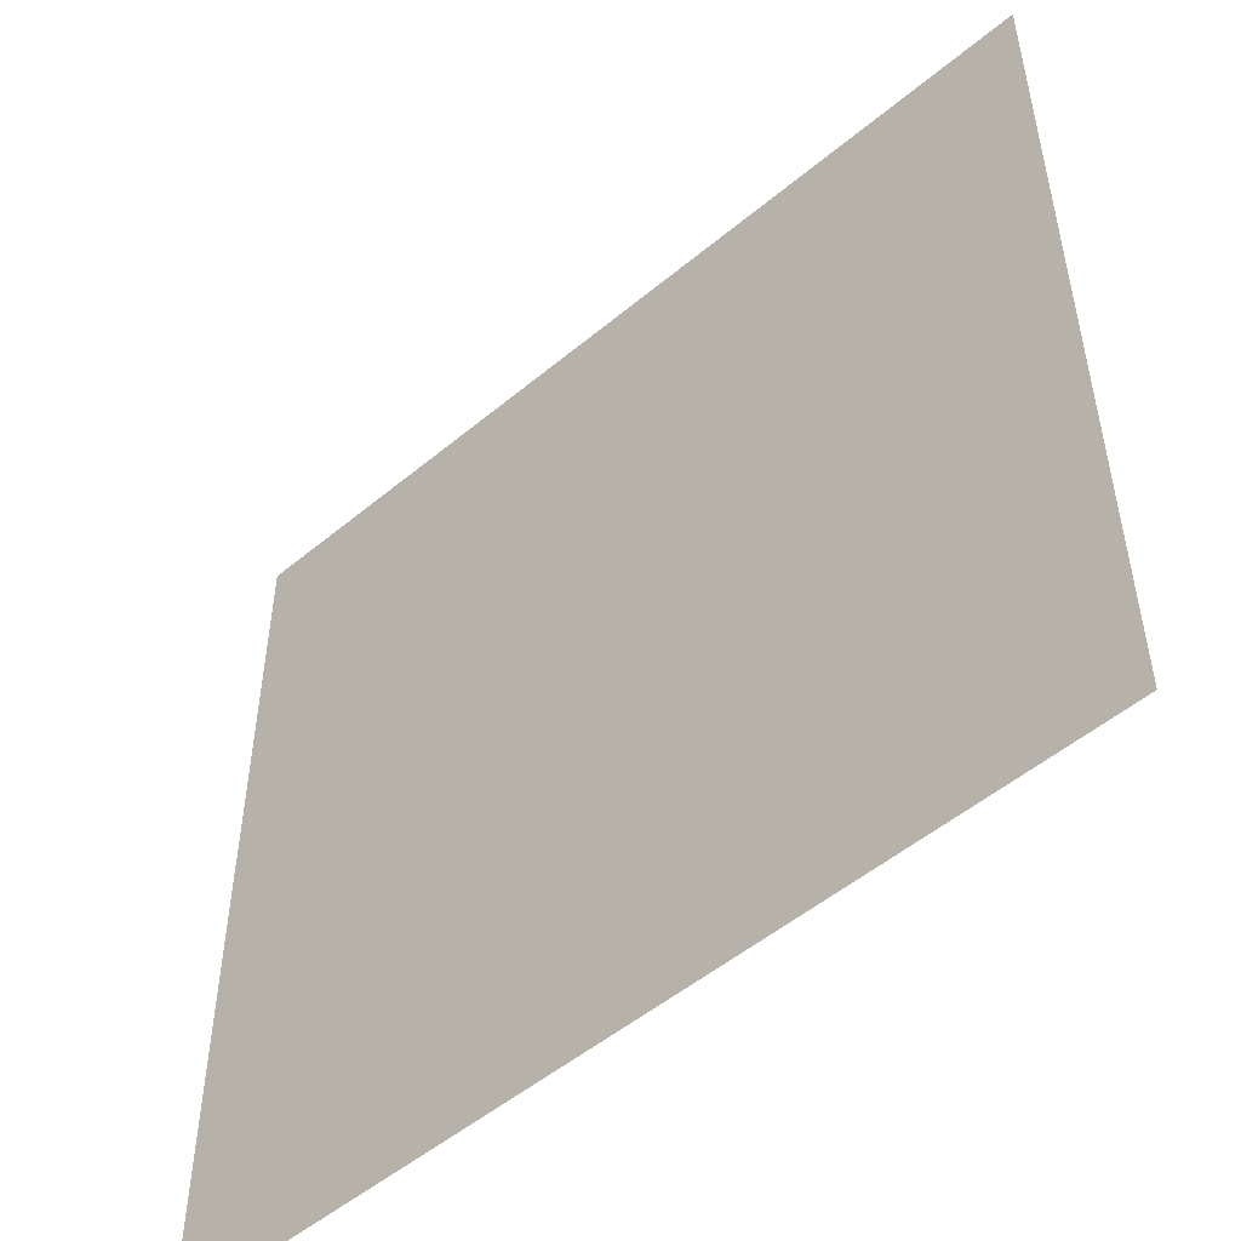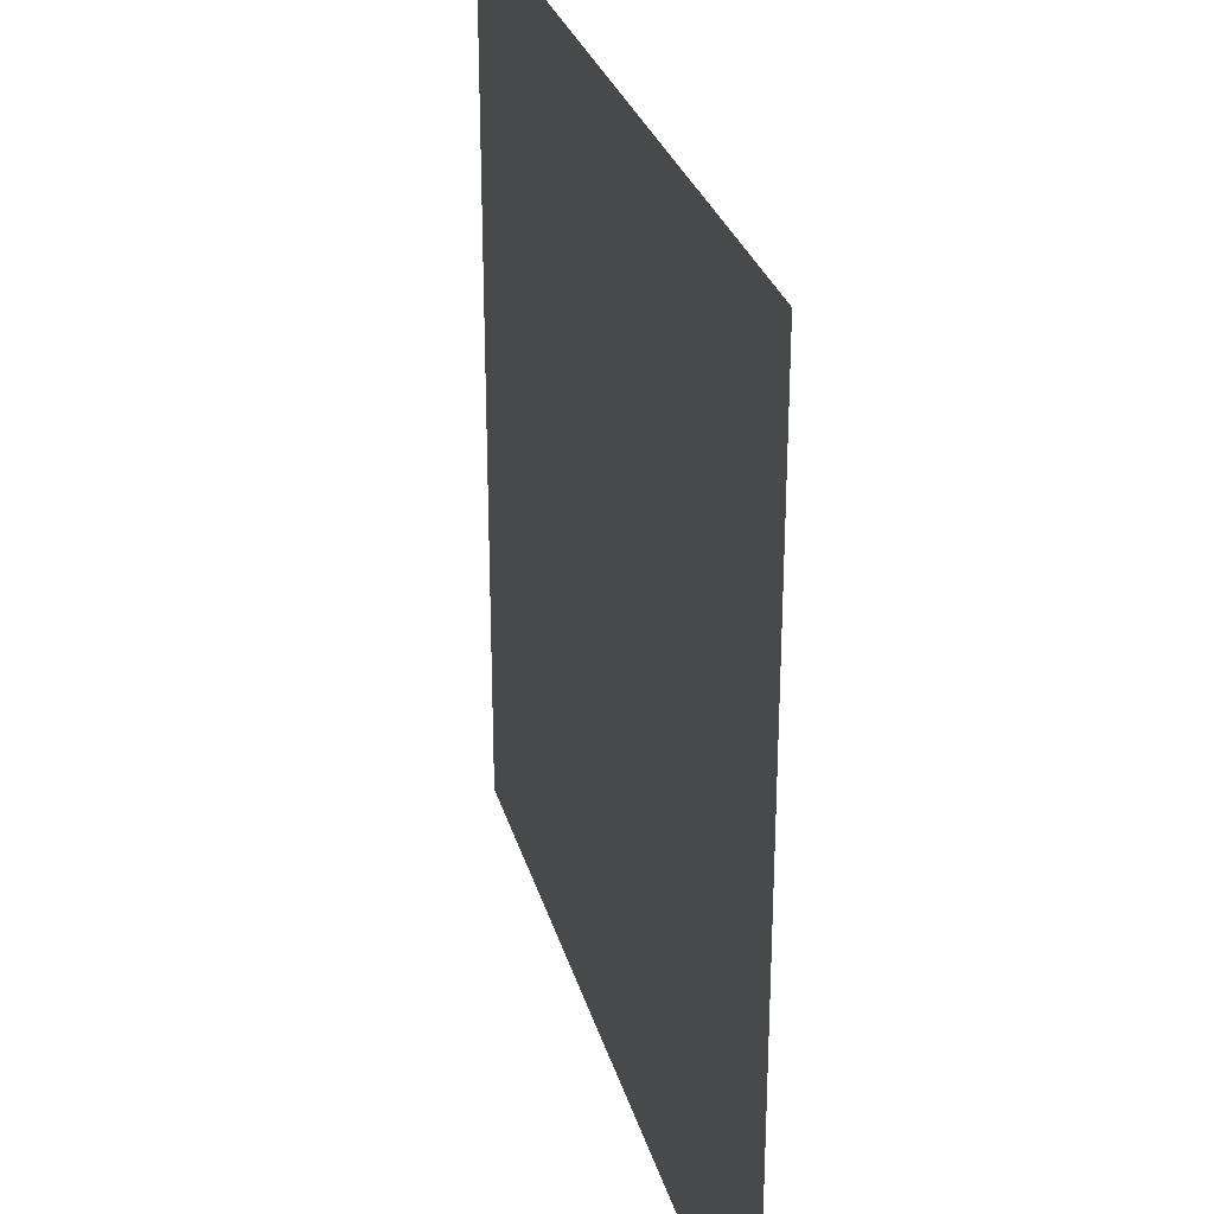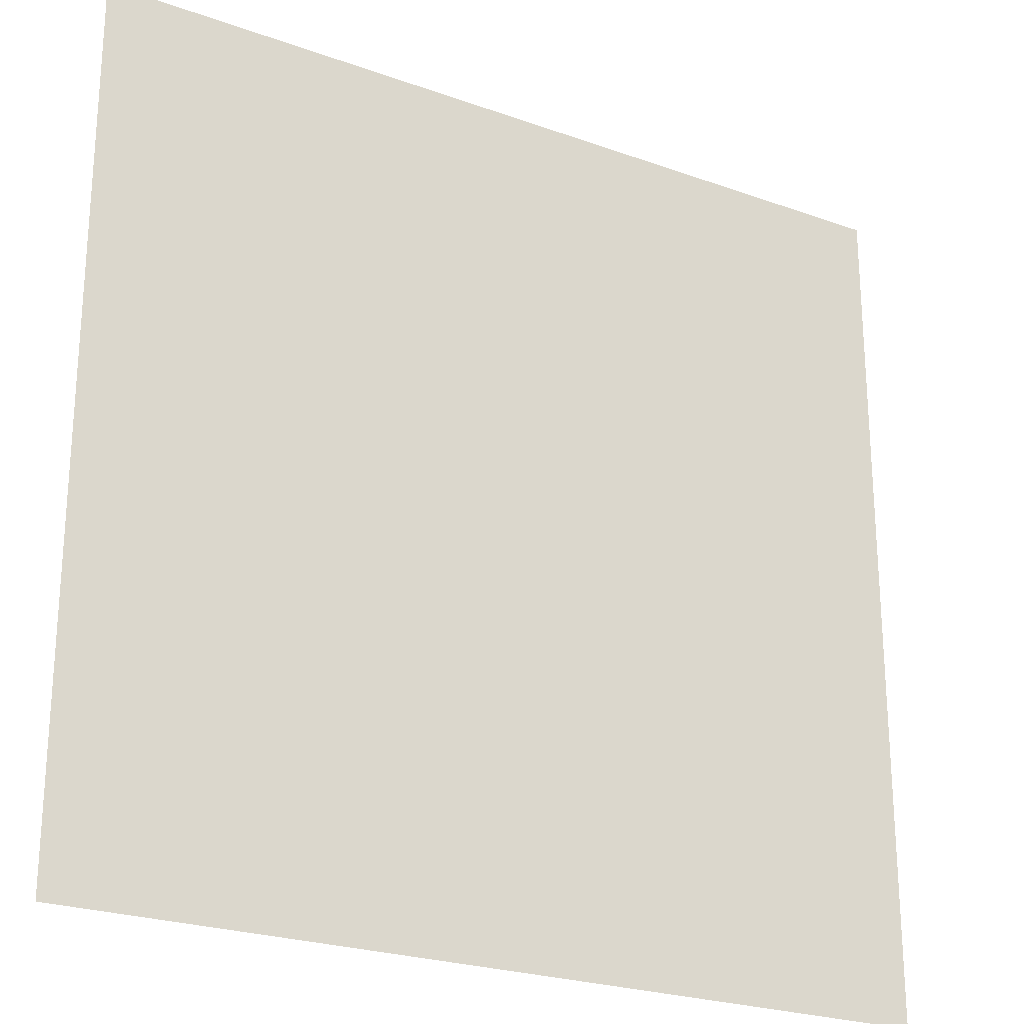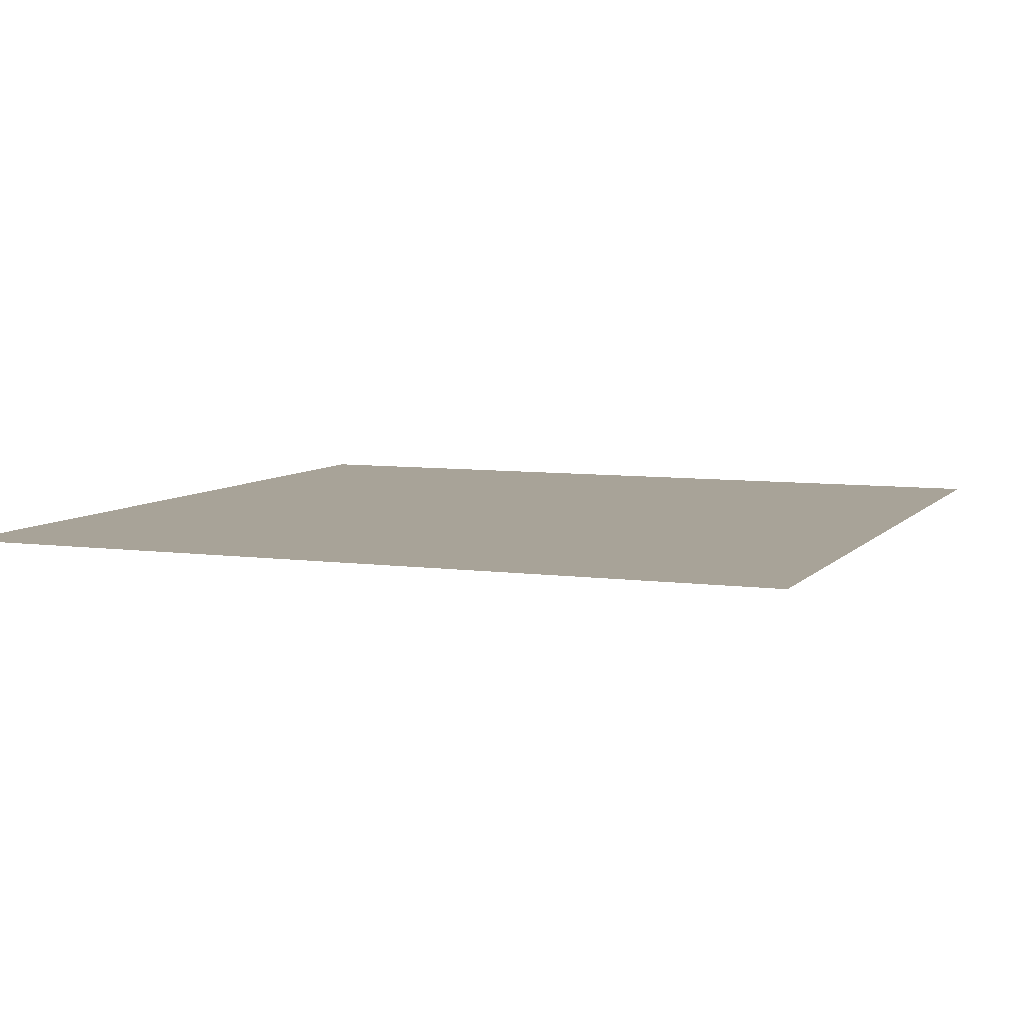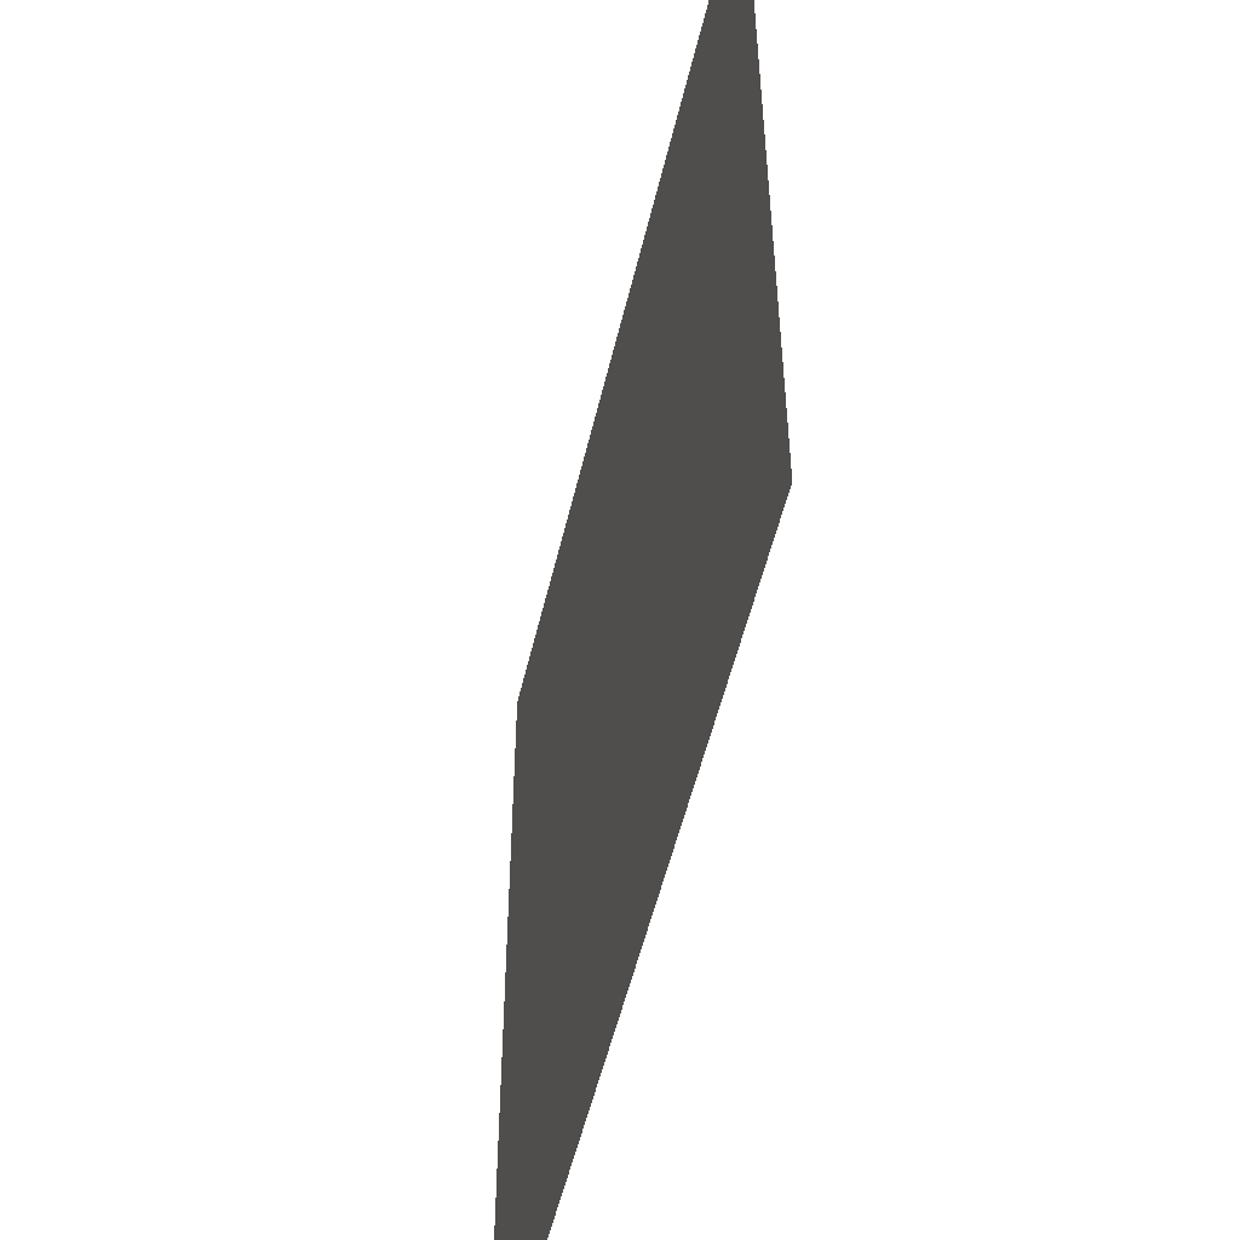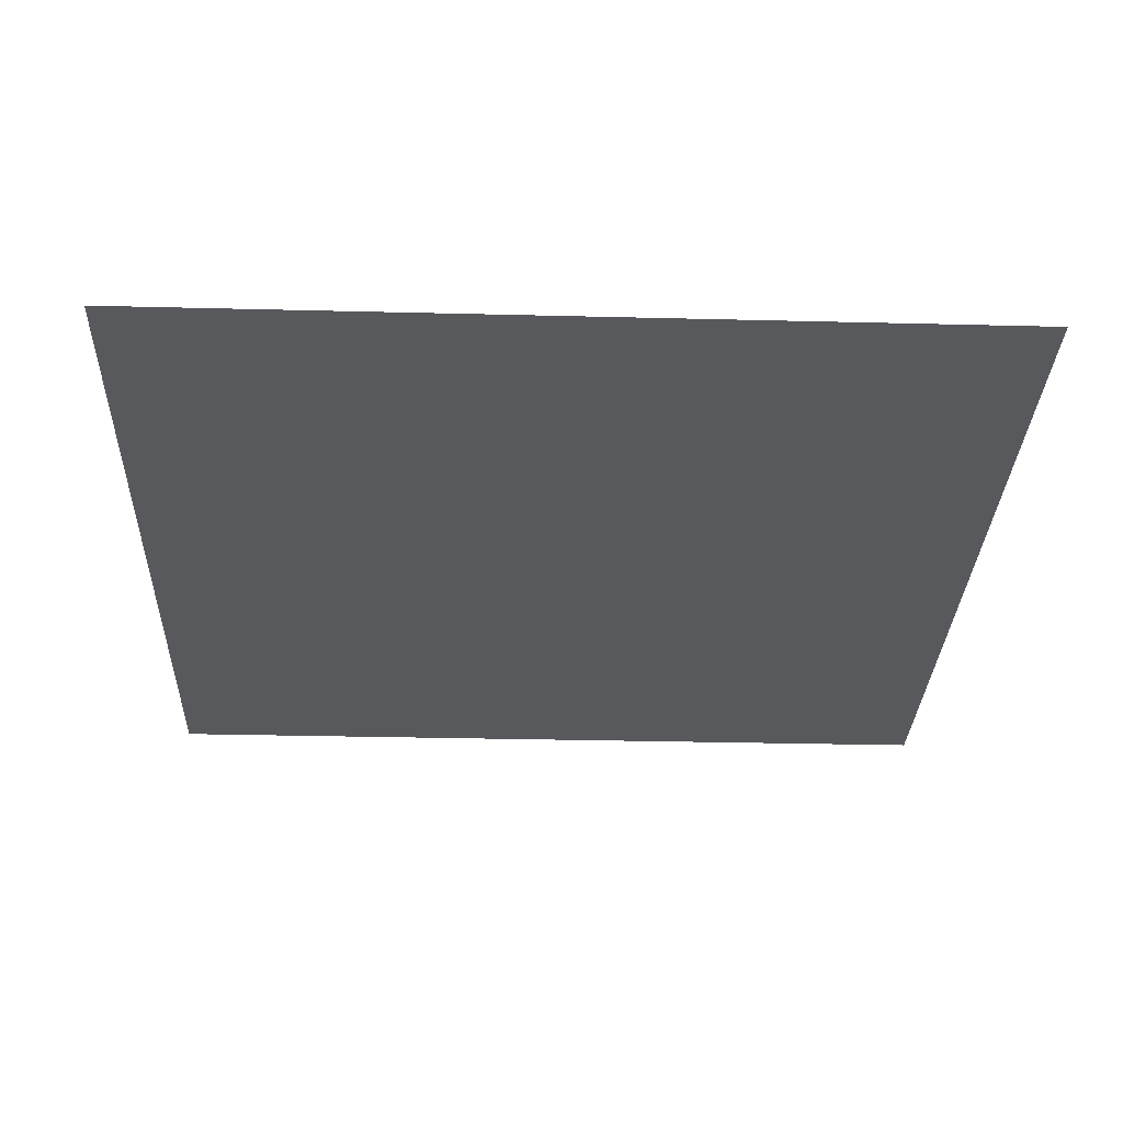
<metadata>
{"format":"obj","ext":"obj","renderer":"f3d","projection":"perspective","resolution":1024,"background":"white","views":[{"elev":-51.6,"azim":42.1,"up":"+Z"},{"elev":28.8,"azim":-104.7,"up":"+Z"},{"elev":-24.2,"azim":149.2,"up":"+Z"},{"elev":6.9,"azim":21.8,"up":"+Y"},{"elev":-53.3,"azim":-103.2,"up":"+Z"},{"elev":-29.9,"azim":87.9,"up":"+Y"}]}
</metadata>
<code>
g m_dlc07_kitchen_tile_02
v -0.6 -2.665e-16 0.6
v -0.6 2.665e-16 -0.6
v 0.6 2.665e-16 -0.6
v 0.6 -2.665e-16 0.6
g m_dlc07_kitchen_tile_02_0
f 3 2 1
f 4 3 1

</code>
